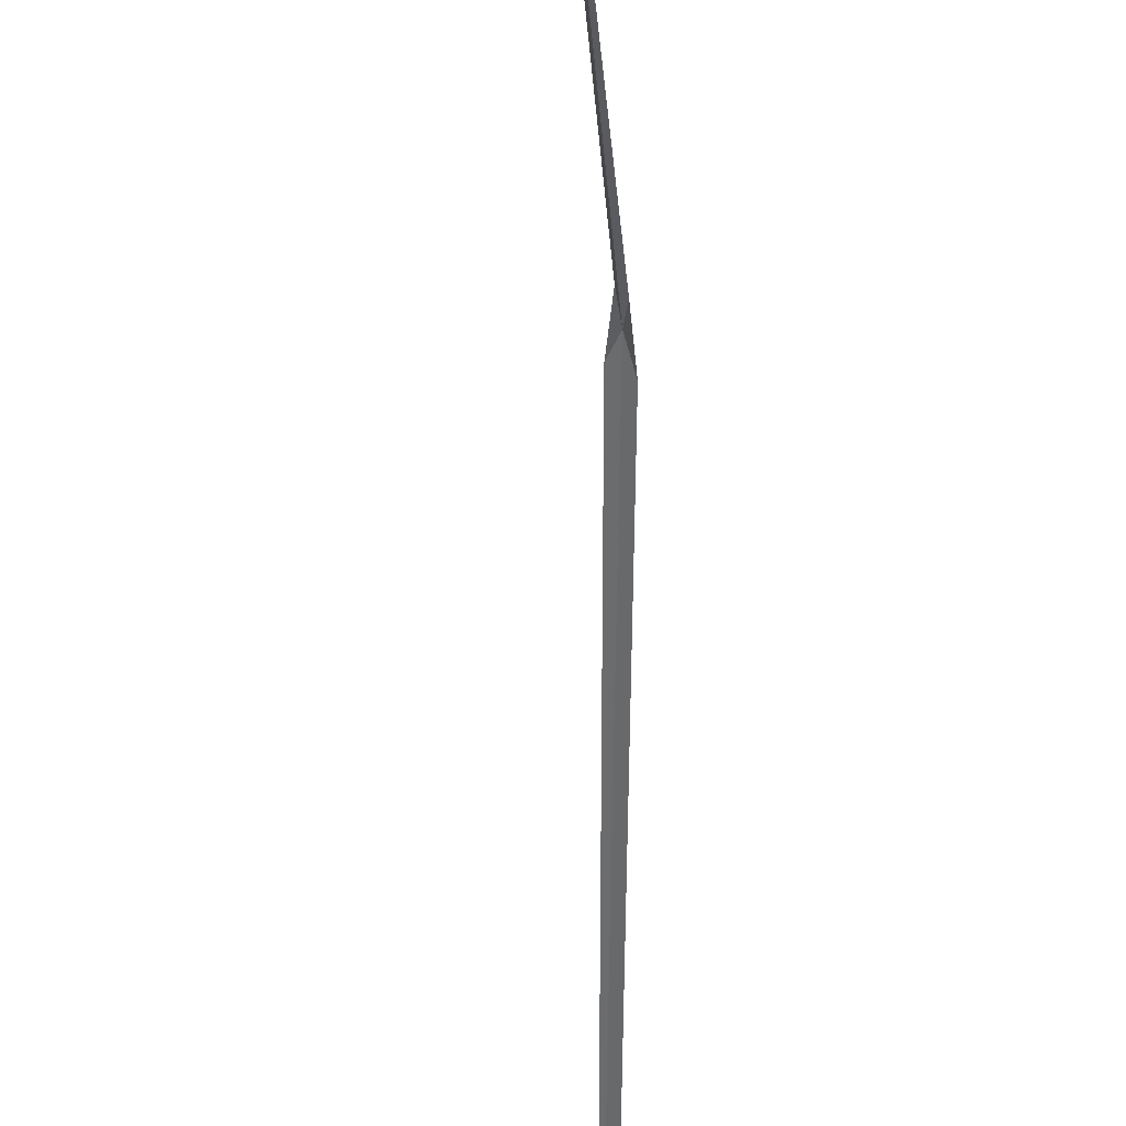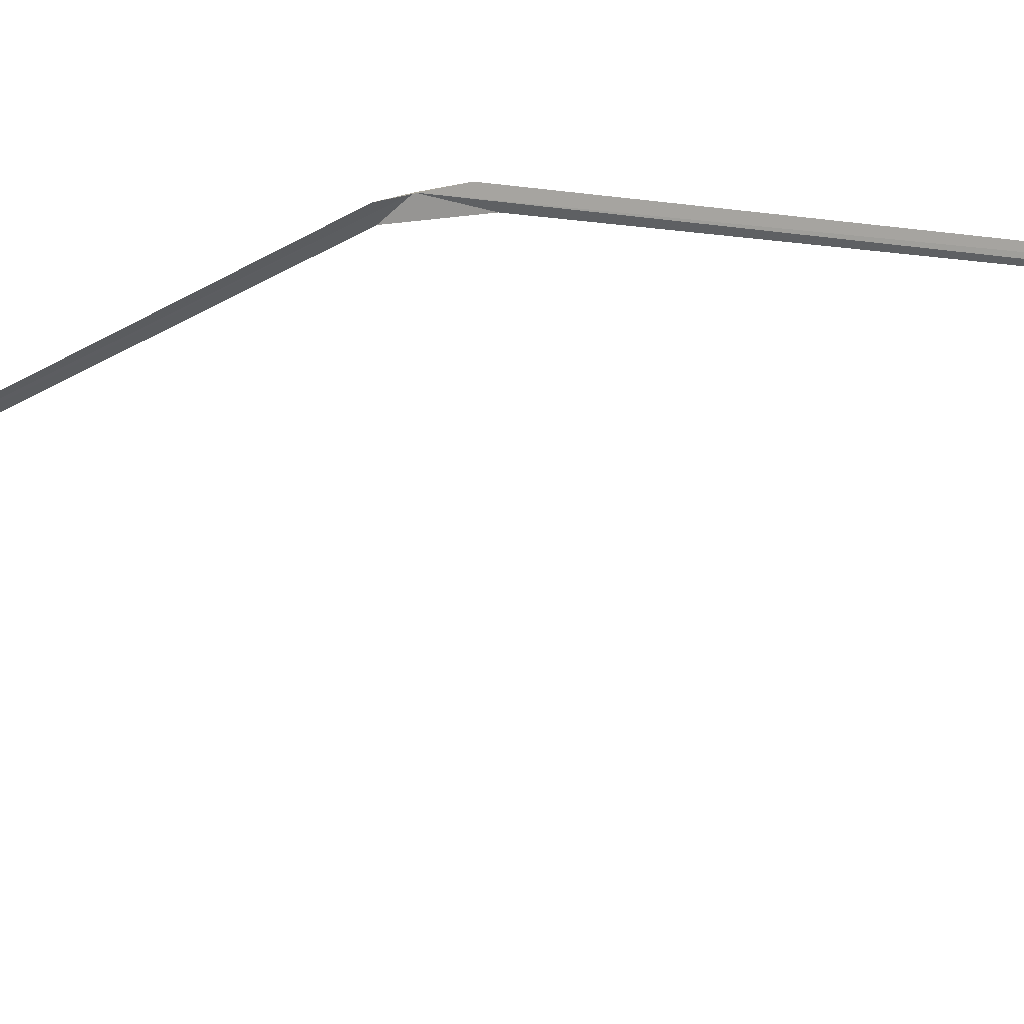
<metadata>
{"format":"obj","ext":"obj","renderer":"f3d","projection":"perspective","resolution":1024,"background":"white","views":[{"elev":-32.0,"azim":14.1,"up":"+Z"},{"elev":-5.1,"azim":-62.2,"up":"+Z"}]}
</metadata>
<code>
v 107.3 121.2 60.5
v 107.4 120.9 60.55
v 107.2 121.4 60.44
v 105.3 128.8 56.92
v 105.4 128.7 56.94
v 107.4 121.5 60.34
v 107.5 120.8 60.38
v 109.1 112.3 59.18
v 109 112.4 59.29
f 1 3 2
f 1 5 4
f 1 6 5
f 1 8 7
f 1 4 3
f 1 9 8
f 1 2 9
f 1 7 6

</code>
